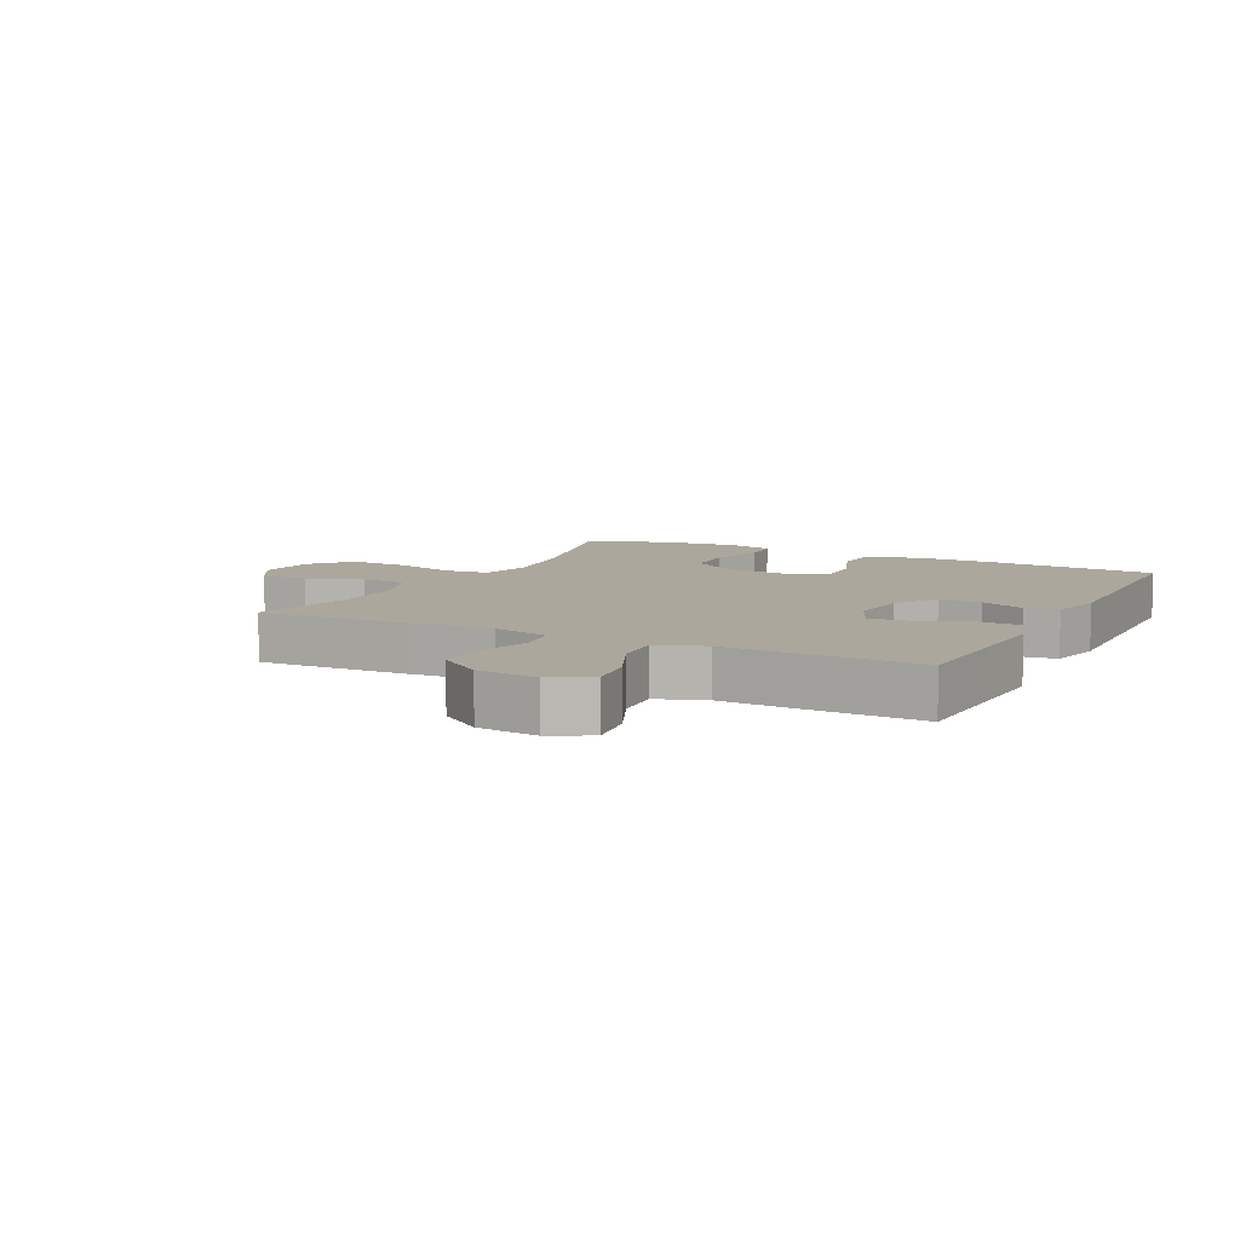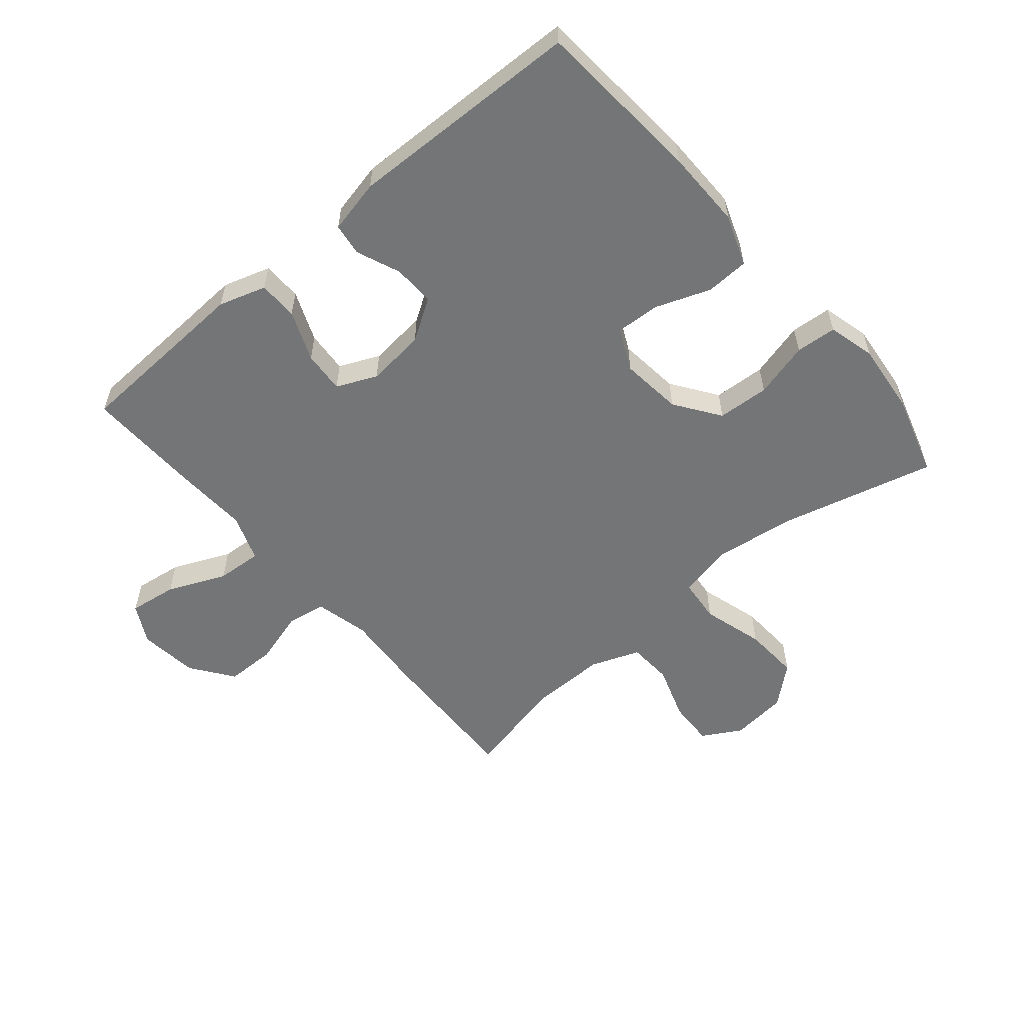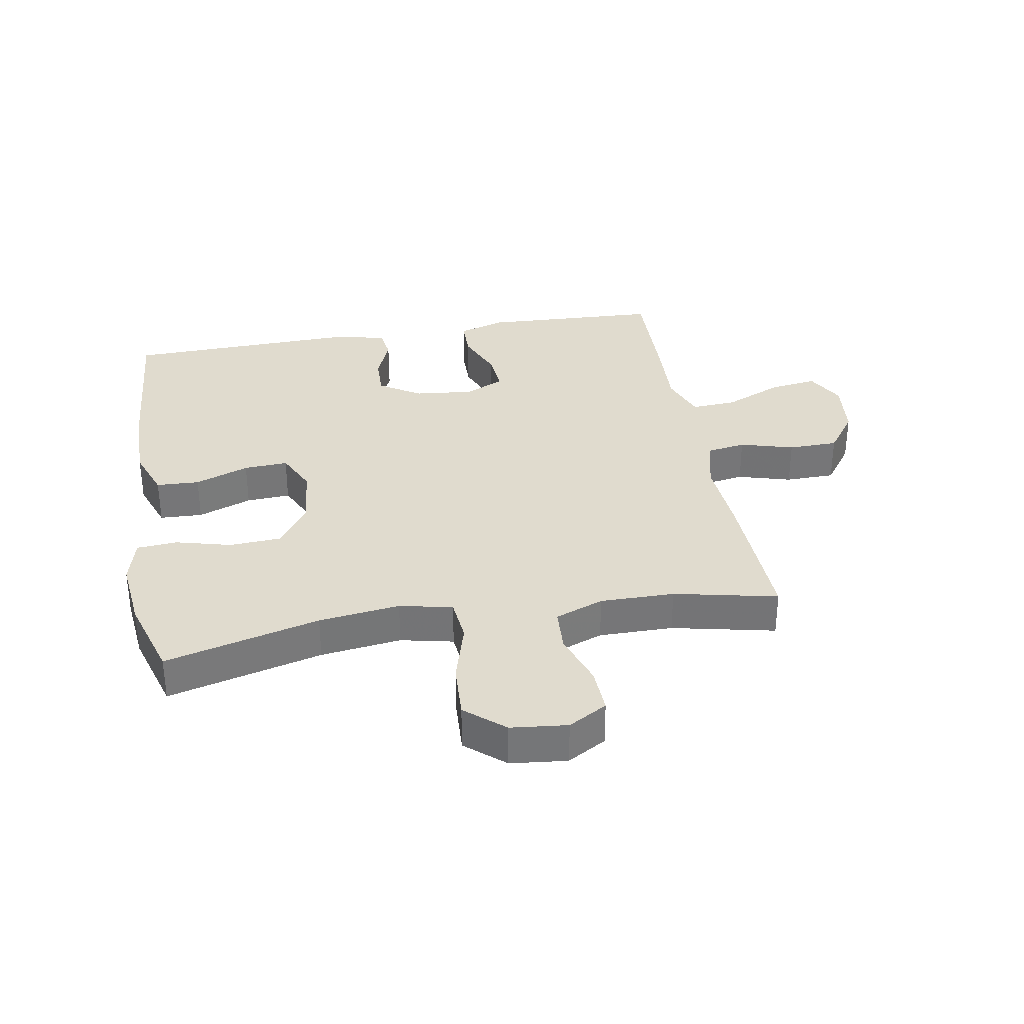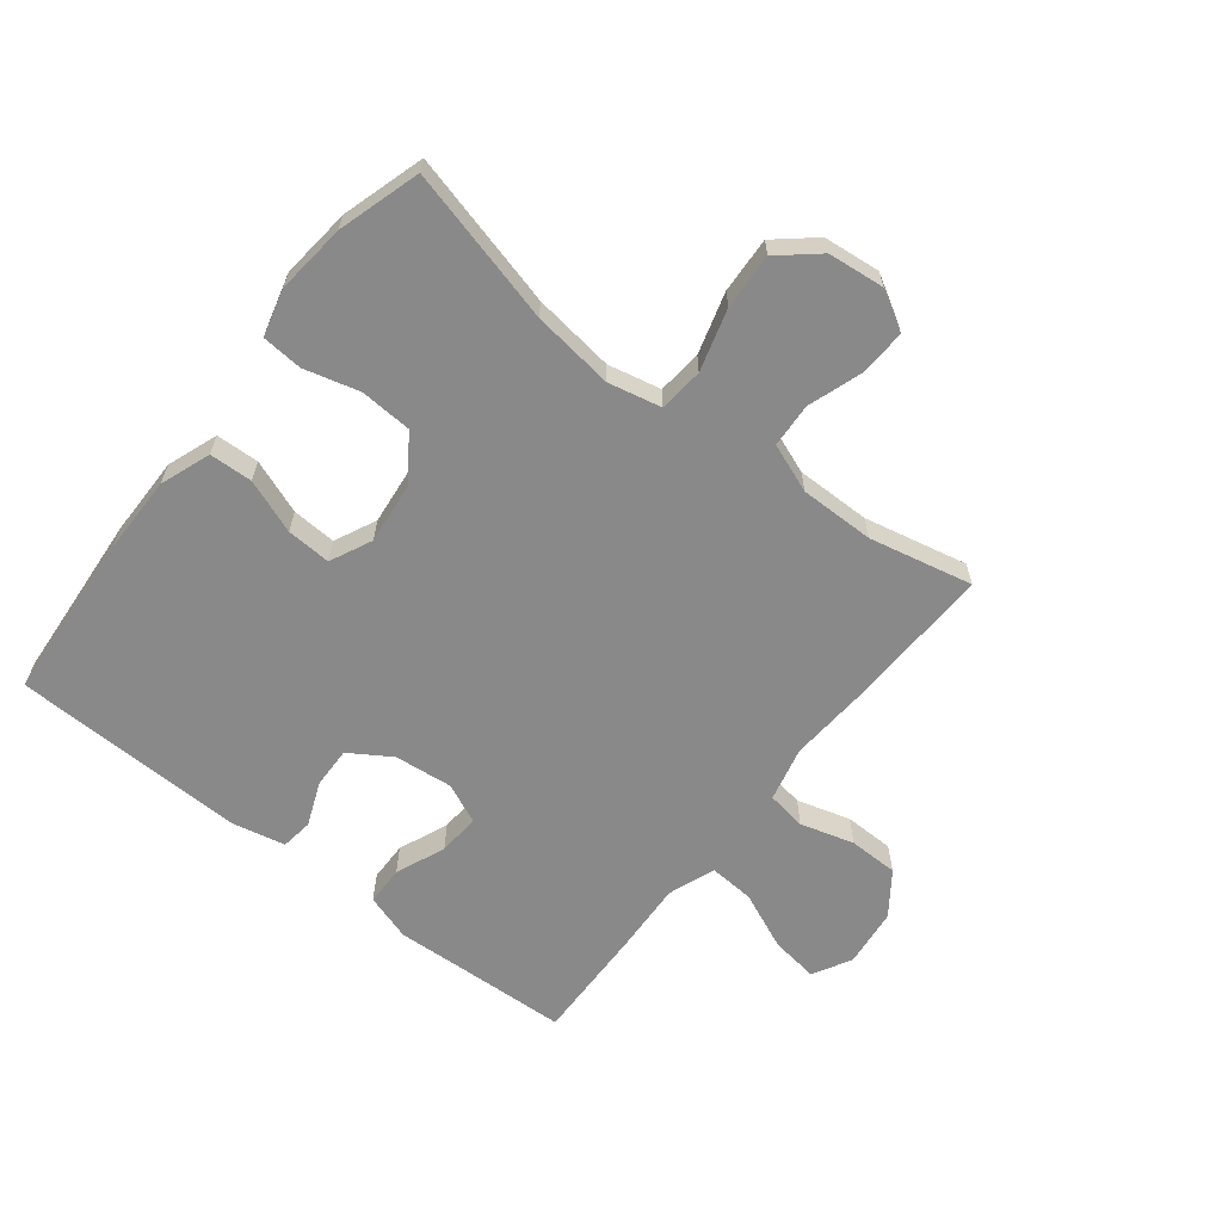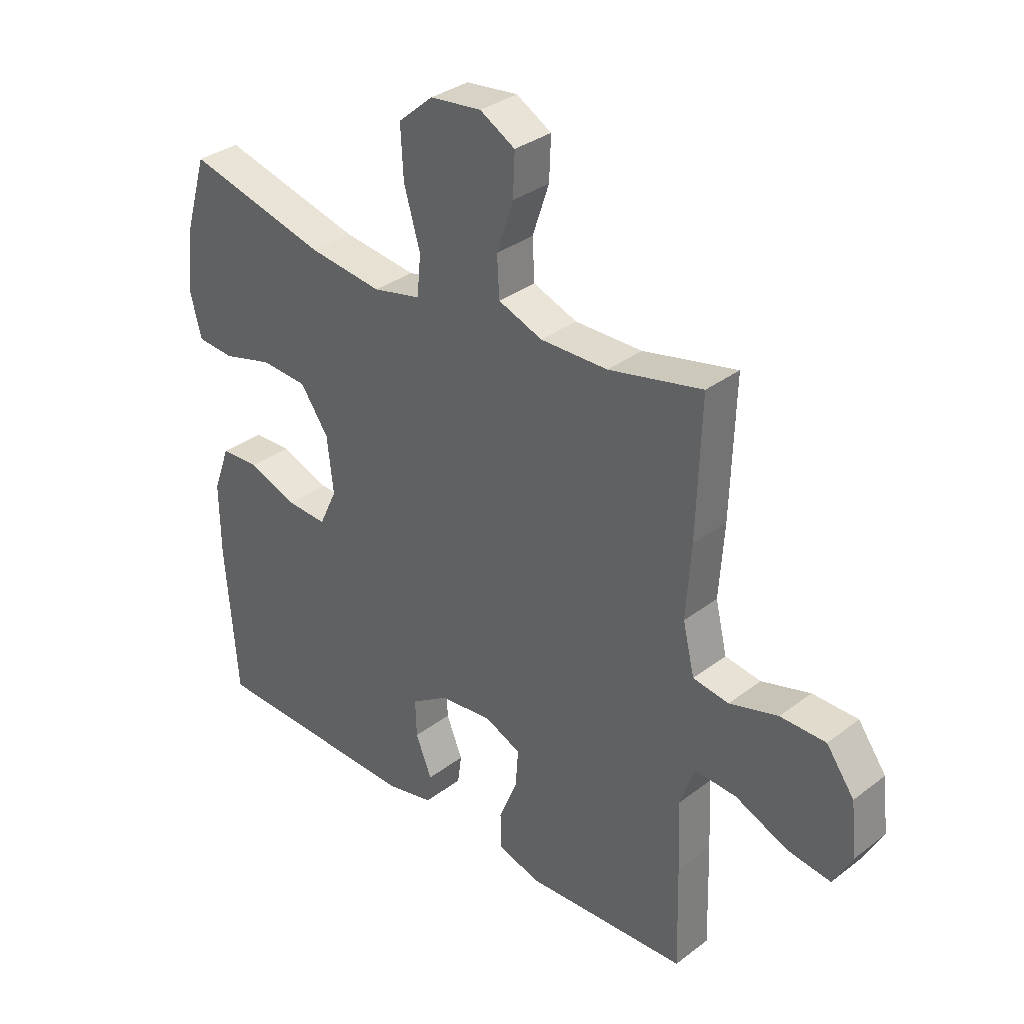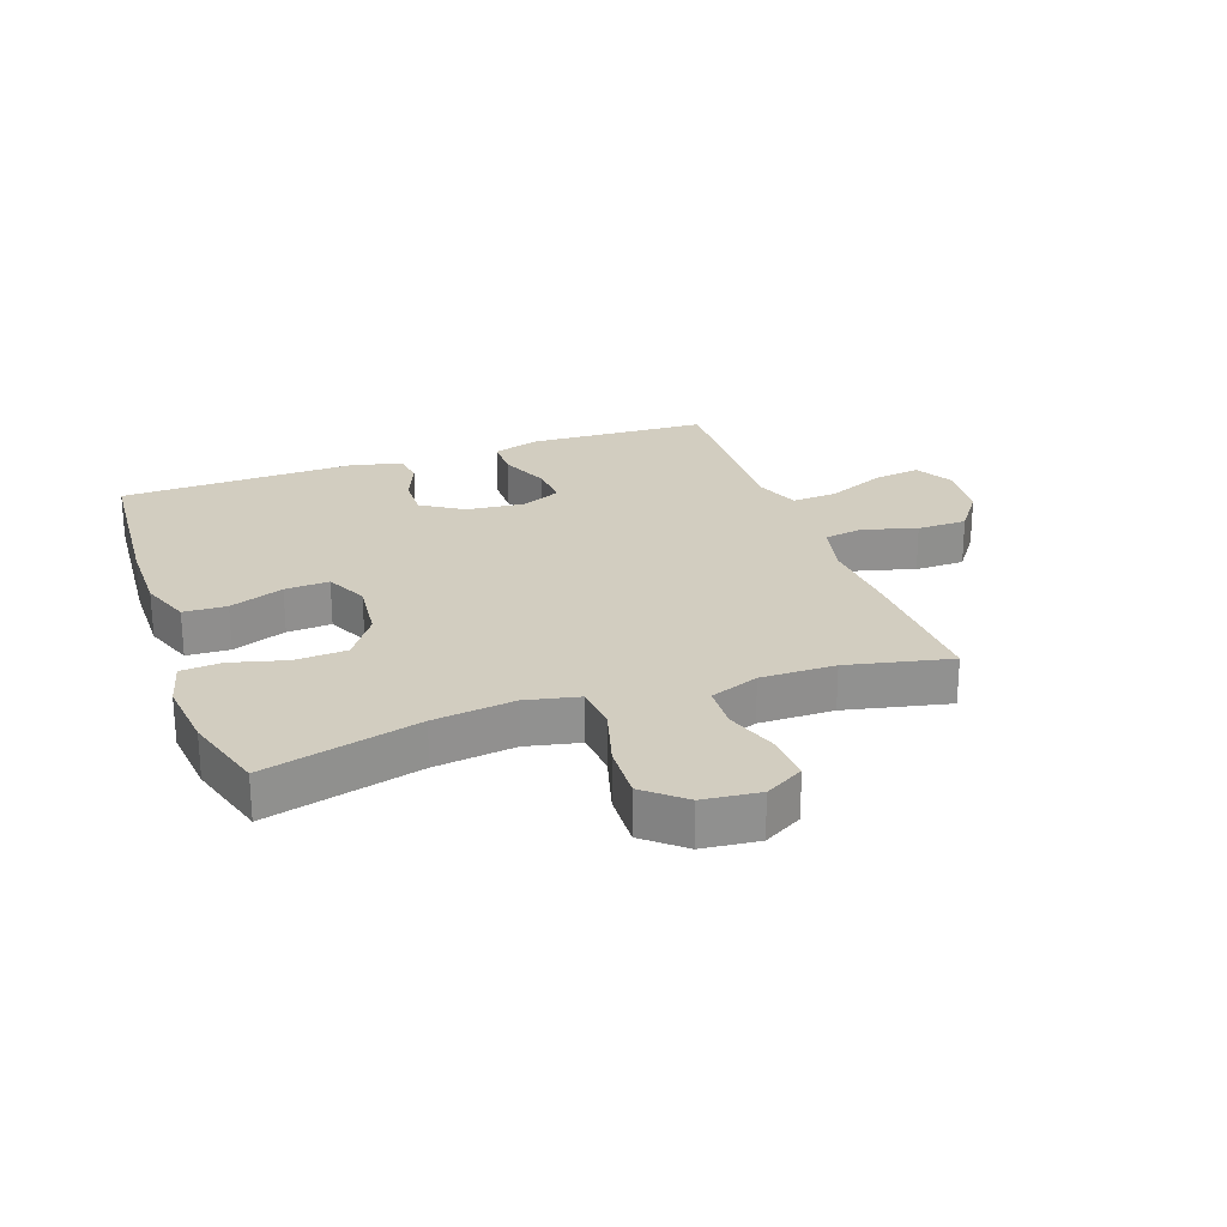
<metadata>
{"format":"obj","ext":"obj","renderer":"f3d","projection":"perspective","resolution":1024,"background":"white","views":[{"elev":8.3,"azim":116.9,"up":"+Y"},{"elev":-56.5,"azim":-139.7,"up":"+Y"},{"elev":33.5,"azim":-10.0,"up":"+Y"},{"elev":-63.1,"azim":-38.2,"up":"+Y"},{"elev":33.2,"azim":43.9,"up":"+Z"},{"elev":24.6,"azim":-19.6,"up":"+Y"}]}
</metadata>
<code>
v -0.5 0.07 -0.5
v -0.521 0.07 -0.228
v -0.522 0.07 -0.1
v -0.492 0.07 -0.018
v -0.422 0.07 -0.015
v -0.334 0.07 -0.048
v -0.262 0.07 -0.052
v -0.23 0.07 0.016
v -0.241 0.07 0.116
v -0.292 0.07 0.189
v -0.376 0.07 0.194
v -0.466 0.07 0.17
v -0.532 0.07 0.175
v -0.552 0.07 0.251
v -0.54 0.07 0.366
v -0.5 0.07 0.5
v -0.248 0.07 0.435
v -0.116 0.07 0.418
v -0.03 0.07 0.437
v -0.023 0.07 0.509
v -0.052 0.07 0.609
v -0.057 0.07 0.7
v 0.006 0.07 0.754
v 0.098 0.07 0.764
v 0.161 0.07 0.728
v 0.158 0.07 0.653
v 0.128 0.07 0.564
v 0.132 0.07 0.492
v 0.211 0.07 0.462
v 0.332 0.07 0.463
v 0.5 0.07 0.5
v 0.492 0.07 0.259
v 0.483 0.07 0.128
v 0.504 0.07 0.04
v 0.568 0.07 0.03
v 0.655 0.07 0.055
v 0.736 0.07 0.054
v 0.786 0.07 -0.015
v 0.797 0.07 -0.111
v 0.763 0.07 -0.174
v 0.685 0.07 -0.163
v 0.591 0.07 -0.122
v 0.517 0.07 -0.117
v 0.489 0.07 -0.193
v 0.495 0.07 -0.316
v 0.5 0.07 -0.5
v 0.329 0.07 -0.508
v 0.208 0.07 -0.514
v 0.132 0.07 -0.49
v 0.131 0.07 -0.426
v 0.164 0.07 -0.345
v 0.169 0.07 -0.277
v 0.104 0.07 -0.248
v 0.009 0.07 -0.258
v -0.058 0.07 -0.301
v -0.056 0.07 -0.368
v -0.027 0.07 -0.439
v -0.034 0.07 -0.491
v -0.121 0.07 -0.51
v -0.5 0 -0.5
v -0.521 0 -0.228
v -0.522 0 -0.1
v -0.492 0 -0.018
v -0.422 0 -0.015
v -0.334 0 -0.048
v -0.262 0 -0.052
v -0.23 0 0.016
v -0.241 0 0.116
v -0.292 0 0.189
v -0.376 0 0.194
v -0.466 0 0.17
v -0.532 0 0.175
v -0.552 0 0.251
v -0.54 0 0.366
v -0.5 0 0.5
v -0.248 0 0.435
v -0.116 0 0.418
v -0.03 0 0.437
v -0.023 0 0.509
v -0.052 0 0.609
v -0.057 0 0.7
v 0.006 0 0.754
v 0.098 0 0.764
v 0.161 0 0.728
v 0.158 0 0.653
v 0.128 0 0.564
v 0.132 0 0.492
v 0.211 0 0.462
v 0.332 0 0.463
v 0.5 0 0.5
v 0.492 0 0.259
v 0.483 0 0.128
v 0.504 0 0.04
v 0.568 0 0.03
v 0.655 0 0.055
v 0.736 0 0.054
v 0.786 0 -0.015
v 0.797 0 -0.111
v 0.763 0 -0.174
v 0.685 0 -0.163
v 0.591 0 -0.122
v 0.517 0 -0.117
v 0.489 0 -0.193
v 0.495 0 -0.316
v 0.5 0 -0.5
v 0.329 0 -0.508
v 0.208 0 -0.514
v 0.132 0 -0.49
v 0.131 0 -0.426
v 0.164 0 -0.345
v 0.169 0 -0.277
v 0.104 0 -0.248
v 0.009 0 -0.258
v -0.058 0 -0.301
v -0.056 0 -0.368
v -0.027 0 -0.439
v -0.034 0 -0.491
v -0.121 0 -0.51
f 4 5 6
f 3 4 6
f 2 3 6
f 1 2 6
f 59 1 6
f 58 59 6
f 57 58 6
f 56 57 6
f 55 56 6 7
f 54 55 7 8
f 53 54 8 9
f 52 53 9 10
f 49 50 51
f 48 49 51
f 47 48 51
f 47 51 52
f 46 47 52
f 45 46 52
f 44 45 52
f 43 44 52 10
f 40 41 42
f 39 40 42
f 38 39 42
f 37 38 42
f 36 37 42
f 35 36 42
f 34 35 42 43
f 33 34 43 10
f 32 33 10
f 31 32 10
f 30 31 10
f 25 26 27
f 24 25 27
f 23 24 27
f 22 23 27
f 21 22 27
f 20 21 27
f 19 20 27 28
f 15 16 17
f 14 15 17
f 13 14 17
f 12 13 17
f 11 12 17
f 11 17 18
f 11 18 19
f 10 11 19
f 30 10 19
f 29 30 19
f 19 28 29
f 65 64 63
f 65 63 62
f 65 62 61
f 65 61 60
f 65 60 118
f 65 118 117
f 65 117 116
f 65 116 115
f 66 65 115 114
f 67 66 114 113
f 68 67 113 112
f 69 68 112 111
f 110 109 108
f 110 108 107
f 110 107 106
f 111 110 106
f 111 106 105
f 111 105 104
f 111 104 103
f 69 111 103 102
f 101 100 99
f 101 99 98
f 101 98 97
f 101 97 96
f 101 96 95
f 101 95 94
f 102 101 94 93
f 69 102 93 92
f 69 92 91
f 69 91 90
f 69 90 89
f 86 85 84
f 86 84 83
f 86 83 82
f 86 82 81
f 86 81 80
f 86 80 79
f 87 86 79 78
f 76 75 74
f 76 74 73
f 76 73 72
f 76 72 71
f 76 71 70
f 77 76 70
f 78 77 70
f 78 70 69
f 78 69 89
f 78 89 88
f 88 87 78
f 1 60 61 2
f 2 61 62 3
f 3 62 63 4
f 4 63 64 5
f 5 64 65 6
f 6 65 66 7
f 7 66 67 8
f 8 67 68 9
f 9 68 69 10
f 10 69 70 11
f 11 70 71 12
f 12 71 72 13
f 13 72 73 14
f 14 73 74 15
f 15 74 75 16
f 16 75 76 17
f 17 76 77 18
f 18 77 78 19
f 19 78 79 20
f 20 79 80 21
f 21 80 81 22
f 22 81 82 23
f 23 82 83 24
f 24 83 84 25
f 25 84 85 26
f 26 85 86 27
f 27 86 87 28
f 28 87 88 29
f 29 88 89 30
f 30 89 90 31
f 31 90 91 32
f 32 91 92 33
f 33 92 93 34
f 34 93 94 35
f 35 94 95 36
f 36 95 96 37
f 37 96 97 38
f 38 97 98 39
f 39 98 99 40
f 40 99 100 41
f 41 100 101 42
f 42 101 102 43
f 43 102 103 44
f 44 103 104 45
f 45 104 105 46
f 46 105 106 47
f 47 106 107 48
f 48 107 108 49
f 49 108 109 50
f 50 109 110 51
f 51 110 111 52
f 52 111 112 53
f 53 112 113 54
f 54 113 114 55
f 55 114 115 56
f 56 115 116 57
f 57 116 117 58
f 58 117 118 59
f 59 118 60 1

</code>
